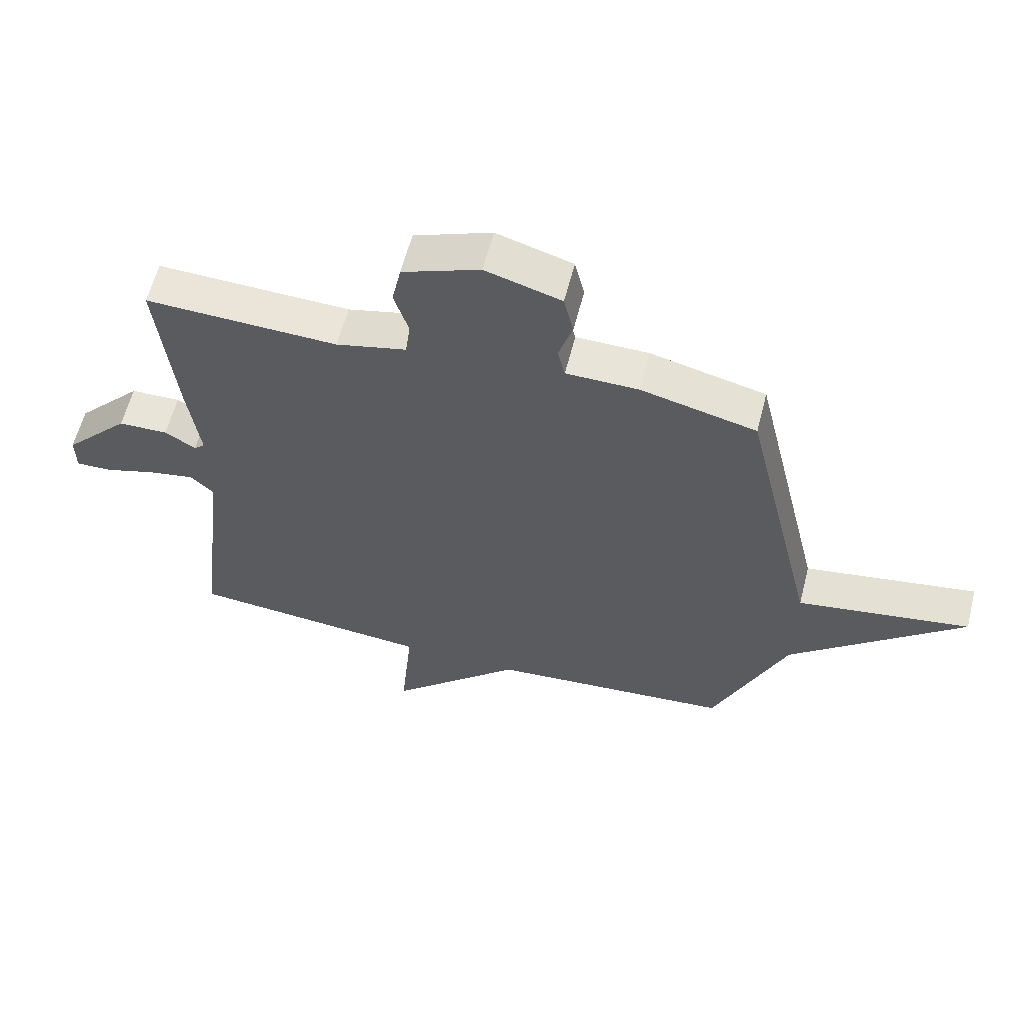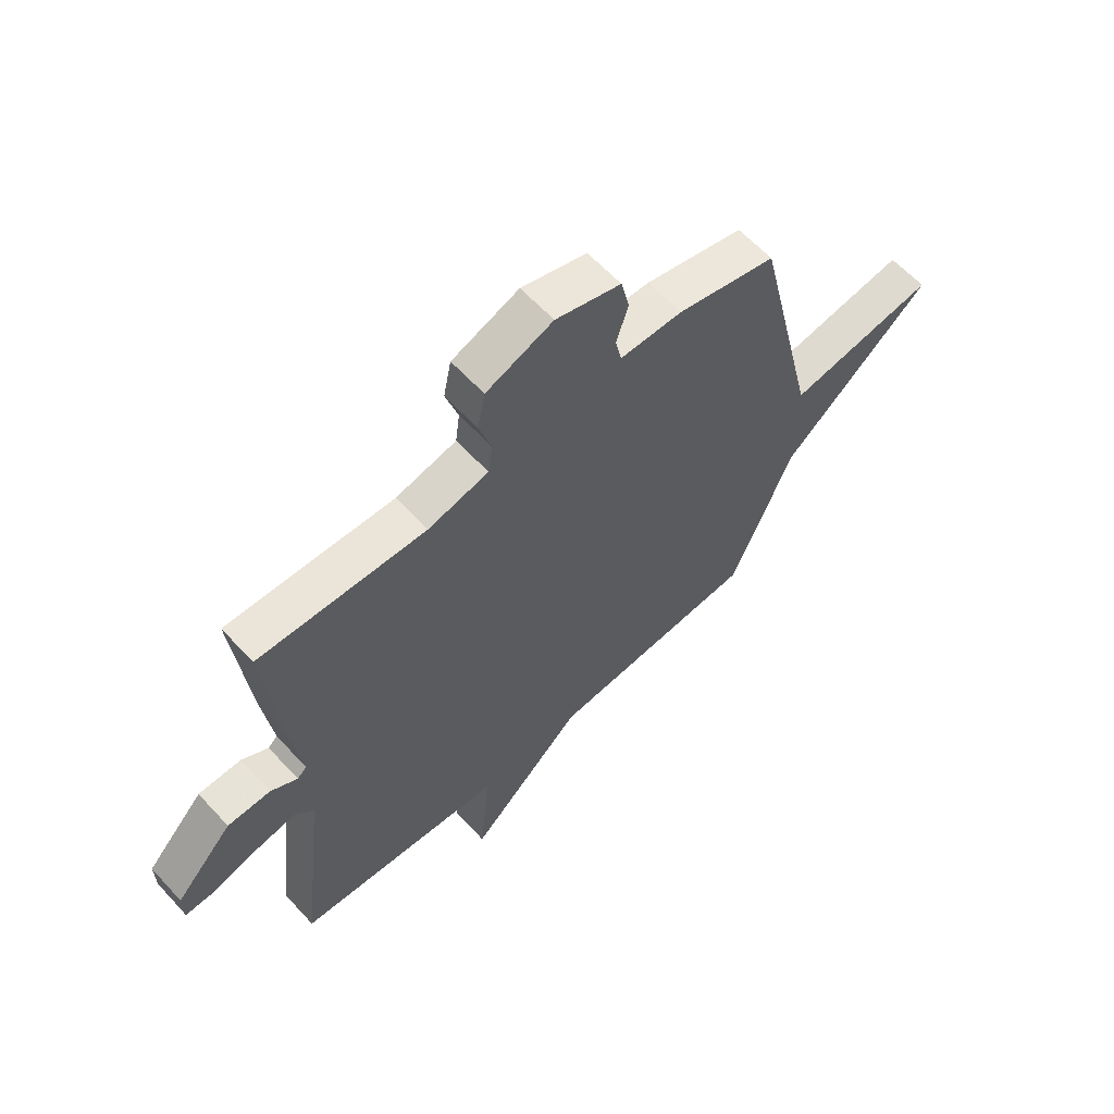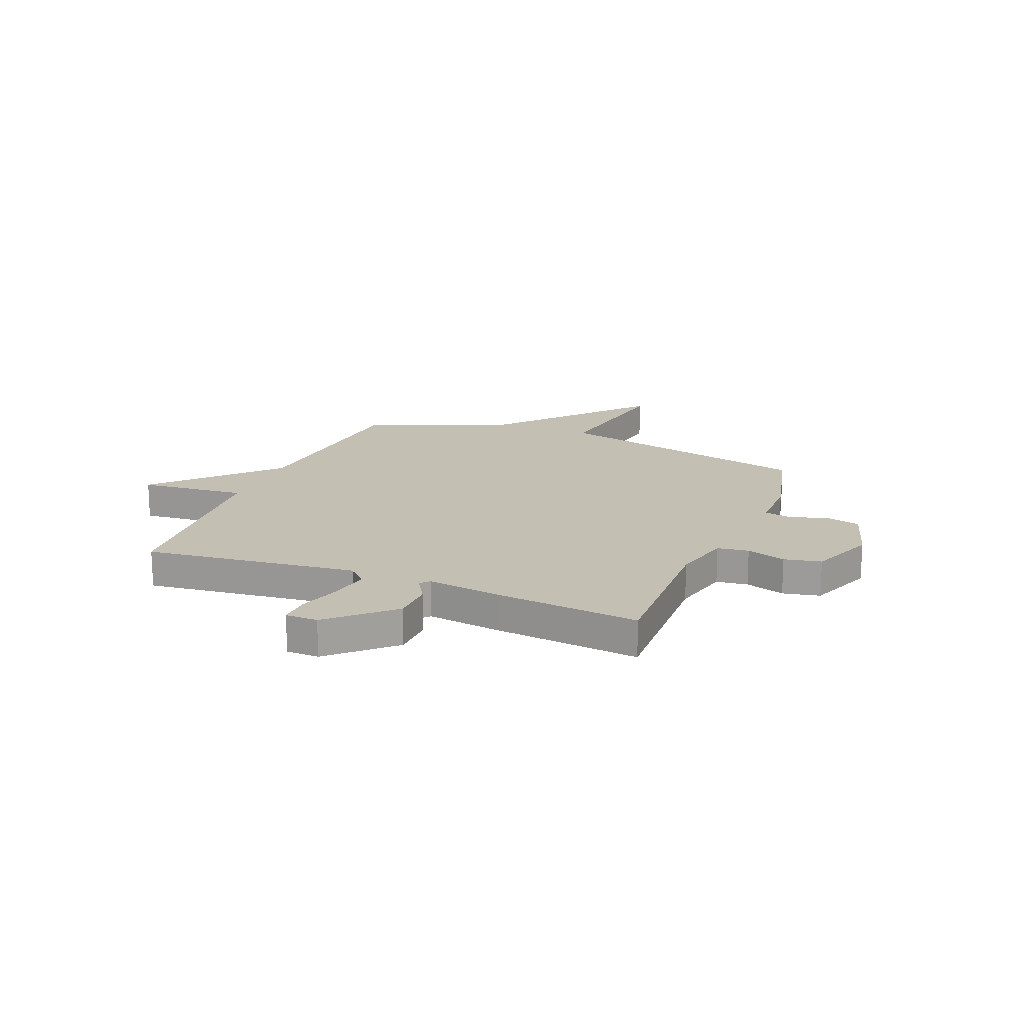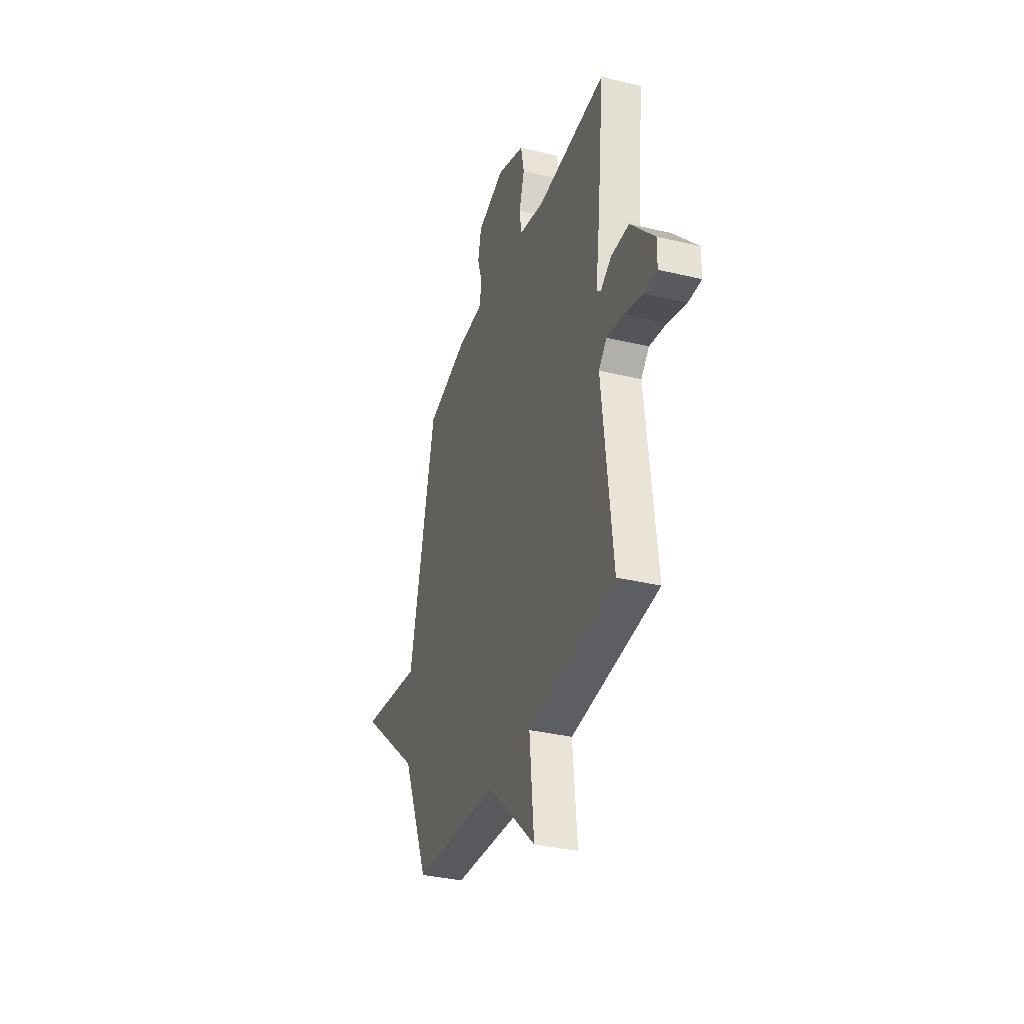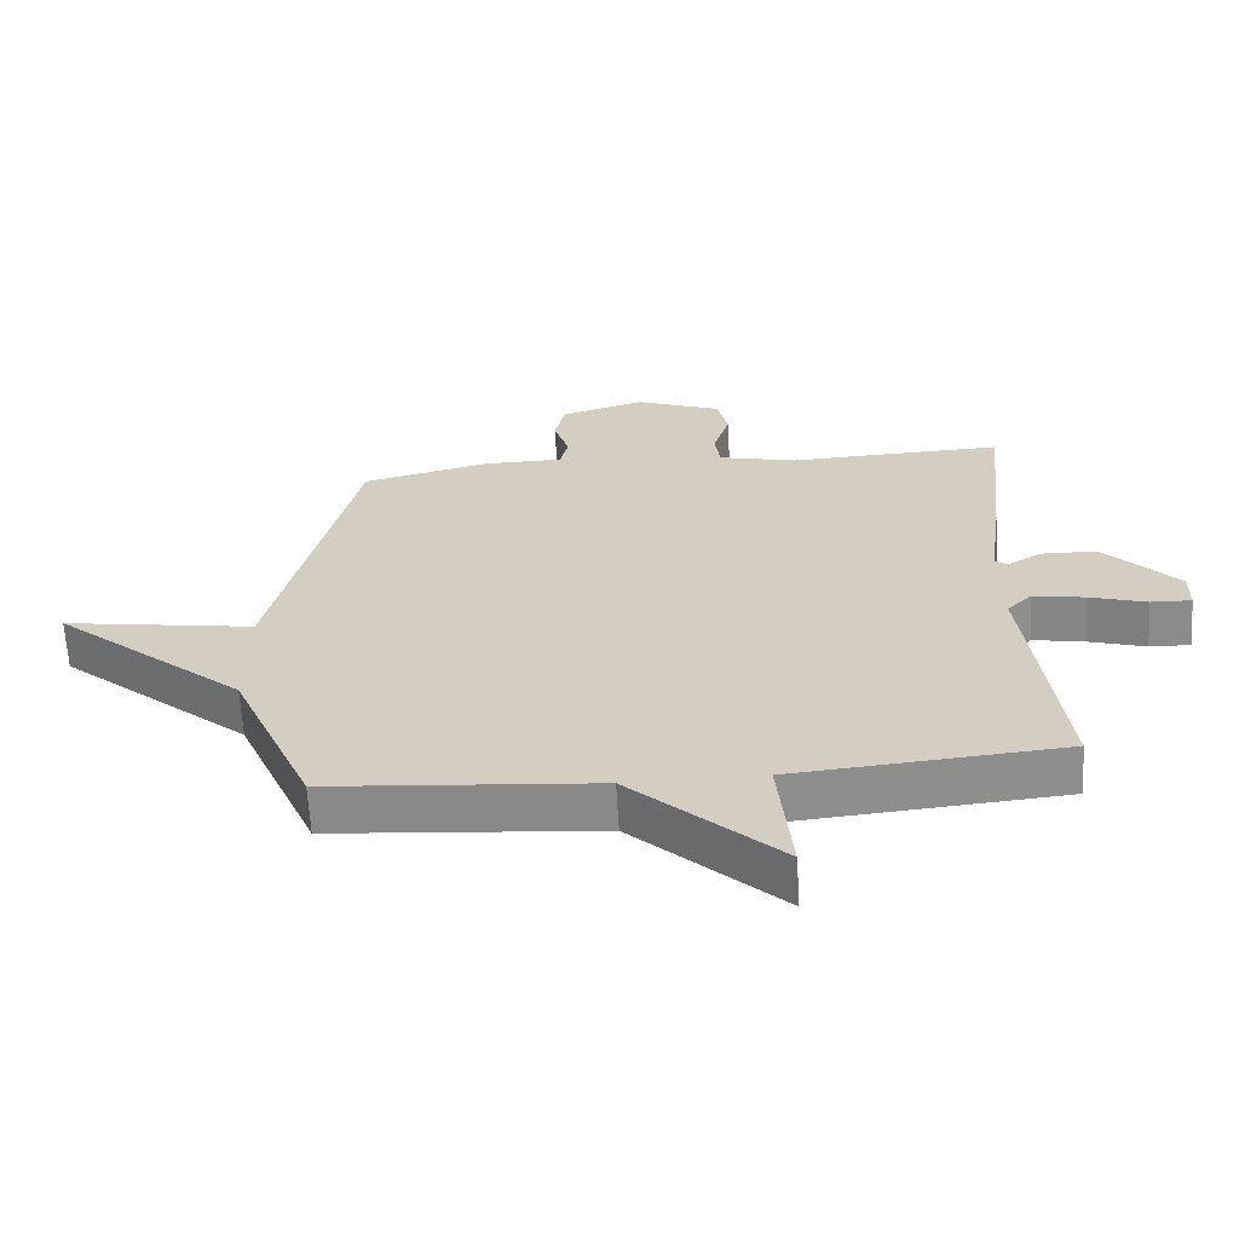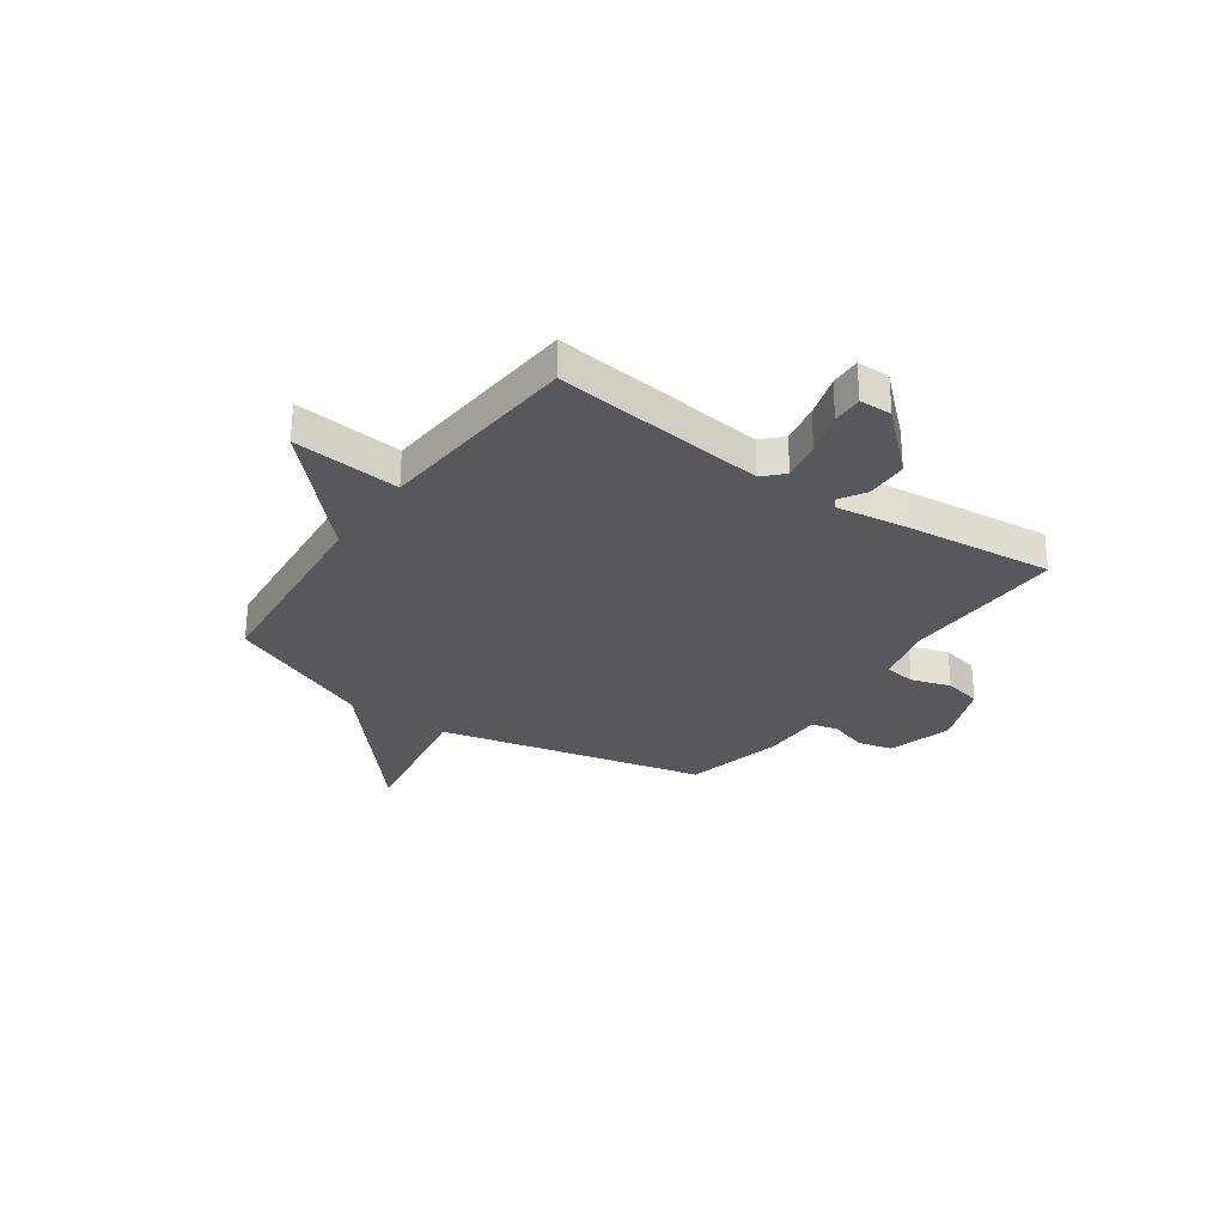
<metadata>
{"format":"obj","ext":"obj","renderer":"f3d","projection":"perspective","resolution":1024,"background":"white","views":[{"elev":60.0,"azim":14.3,"up":"+Z"},{"elev":61.3,"azim":-42.4,"up":"+Z"},{"elev":17.9,"azim":-68.0,"up":"+Y"},{"elev":-34.8,"azim":-107.8,"up":"+Z"},{"elev":-64.2,"azim":-176.6,"up":"+Z"},{"elev":-28.8,"azim":-124.9,"up":"+Y"}]}
</metadata>
<code>
v 0.5 0.07 -0.5
v 0.1 0.07 -0.534
v -0.12 0.07 -0.742
v -0.1 0.07 -0.534
v -0.5 0.07 -0.5
v -0.452 0.07 -0.087
v -0.489 0.07 -0.05
v -0.566 0.07 -0.064
v -0.65 0.07 -0.09
v -0.71 0.07 -0.092
v -0.711 0.07 -0.029
v -0.602 0.07 0.088
v -0.52 0.07 0.09
v -0.469 0.07 0.059
v -0.451 0.07 0.075
v -0.471 0.07 0.221
v -0.5 0.07 0.5
v -0.182 0.07 0.49
v -0.066 0.07 0.518
v -0.058 0.07 0.579
v -0.082 0.07 0.655
v -0.067 0.07 0.727
v 0.061 0.07 0.777
v 0.186 0.07 0.74
v 0.202 0.07 0.672
v 0.179 0.07 0.599
v 0.191 0.07 0.547
v 0.31 0.07 0.546
v 0.5 0.07 0.5
v 0.621 0.07 -0.014
v 0.906 0.07 0.032
v 0.621 0.07 -0.214
v 0.5 0 -0.5
v 0.1 0 -0.534
v -0.12 0 -0.742
v -0.1 0 -0.534
v -0.5 0 -0.5
v -0.452 0 -0.087
v -0.489 0 -0.05
v -0.566 0 -0.064
v -0.65 0 -0.09
v -0.71 0 -0.092
v -0.711 0 -0.029
v -0.602 0 0.088
v -0.52 0 0.09
v -0.469 0 0.059
v -0.451 0 0.075
v -0.471 0 0.221
v -0.5 0 0.5
v -0.182 0 0.49
v -0.066 0 0.518
v -0.058 0 0.579
v -0.082 0 0.655
v -0.067 0 0.727
v 0.061 0 0.777
v 0.186 0 0.74
v 0.202 0 0.672
v 0.179 0 0.599
v 0.191 0 0.547
v 0.31 0 0.546
v 0.5 0 0.5
v 0.621 0 -0.014
v 0.906 0 0.032
v 0.621 0 -0.214
f 30 31 32
f 32 1 2
f 30 32 2
f 29 30 2
f 28 29 2
f 27 28 2
f 2 3 4
f 27 2 4
f 26 27 4
f 24 25 26
f 23 24 26
f 22 23 26
f 21 22 26
f 20 21 26
f 19 20 26 4
f 4 5 6
f 19 4 6
f 18 19 6
f 15 16 17 18
f 15 18 6 7
f 14 15 7 8
f 12 13 14
f 11 12 14
f 10 11 14
f 9 10 14
f 8 9 14
f 64 63 62
f 34 33 64
f 34 64 62
f 34 62 61
f 34 61 60
f 34 60 59
f 36 35 34
f 36 34 59
f 36 59 58
f 58 57 56
f 58 56 55
f 58 55 54
f 58 54 53
f 58 53 52
f 36 58 52 51
f 38 37 36
f 38 36 51
f 38 51 50
f 50 49 48 47
f 39 38 50 47
f 40 39 47 46
f 46 45 44
f 46 44 43
f 46 43 42
f 46 42 41
f 46 41 40
f 1 33 34 2
f 2 34 35 3
f 3 35 36 4
f 4 36 37 5
f 5 37 38 6
f 6 38 39 7
f 7 39 40 8
f 8 40 41 9
f 9 41 42 10
f 10 42 43 11
f 11 43 44 12
f 12 44 45 13
f 13 45 46 14
f 14 46 47 15
f 15 47 48 16
f 16 48 49 17
f 17 49 50 18
f 18 50 51 19
f 19 51 52 20
f 20 52 53 21
f 21 53 54 22
f 22 54 55 23
f 23 55 56 24
f 24 56 57 25
f 25 57 58 26
f 26 58 59 27
f 27 59 60 28
f 28 60 61 29
f 29 61 62 30
f 30 62 63 31
f 31 63 64 32
f 32 64 33 1

</code>
